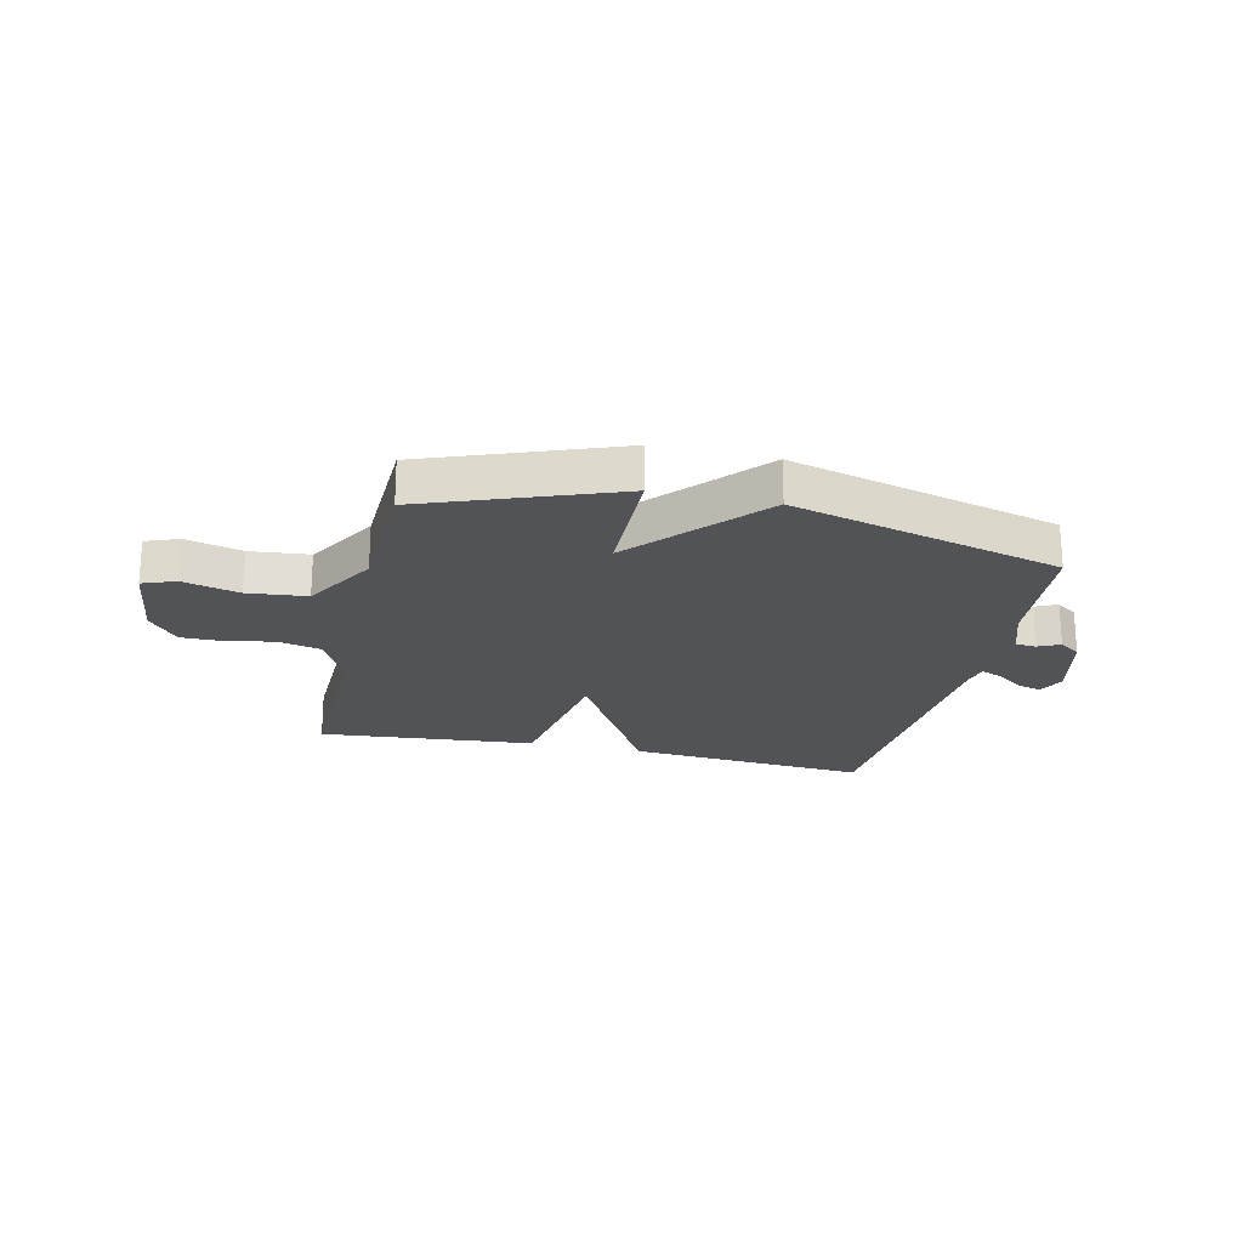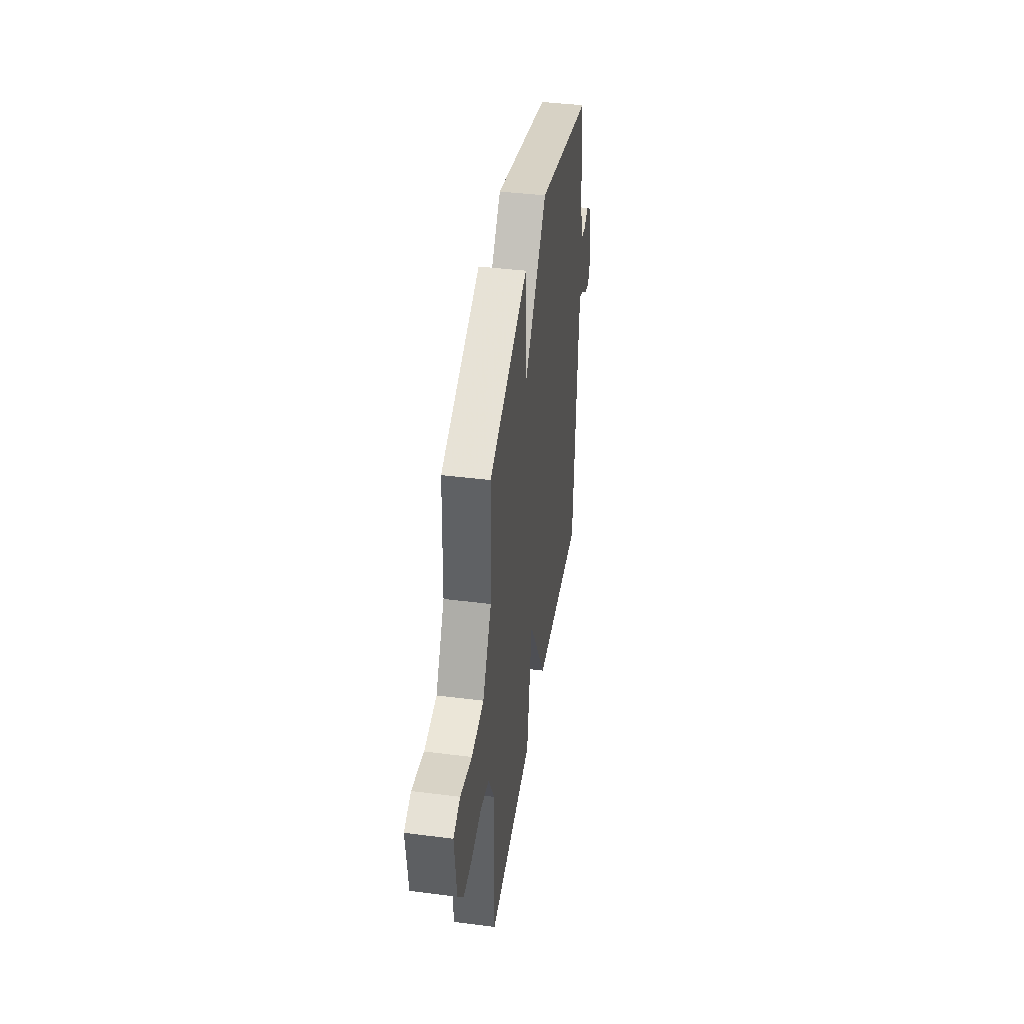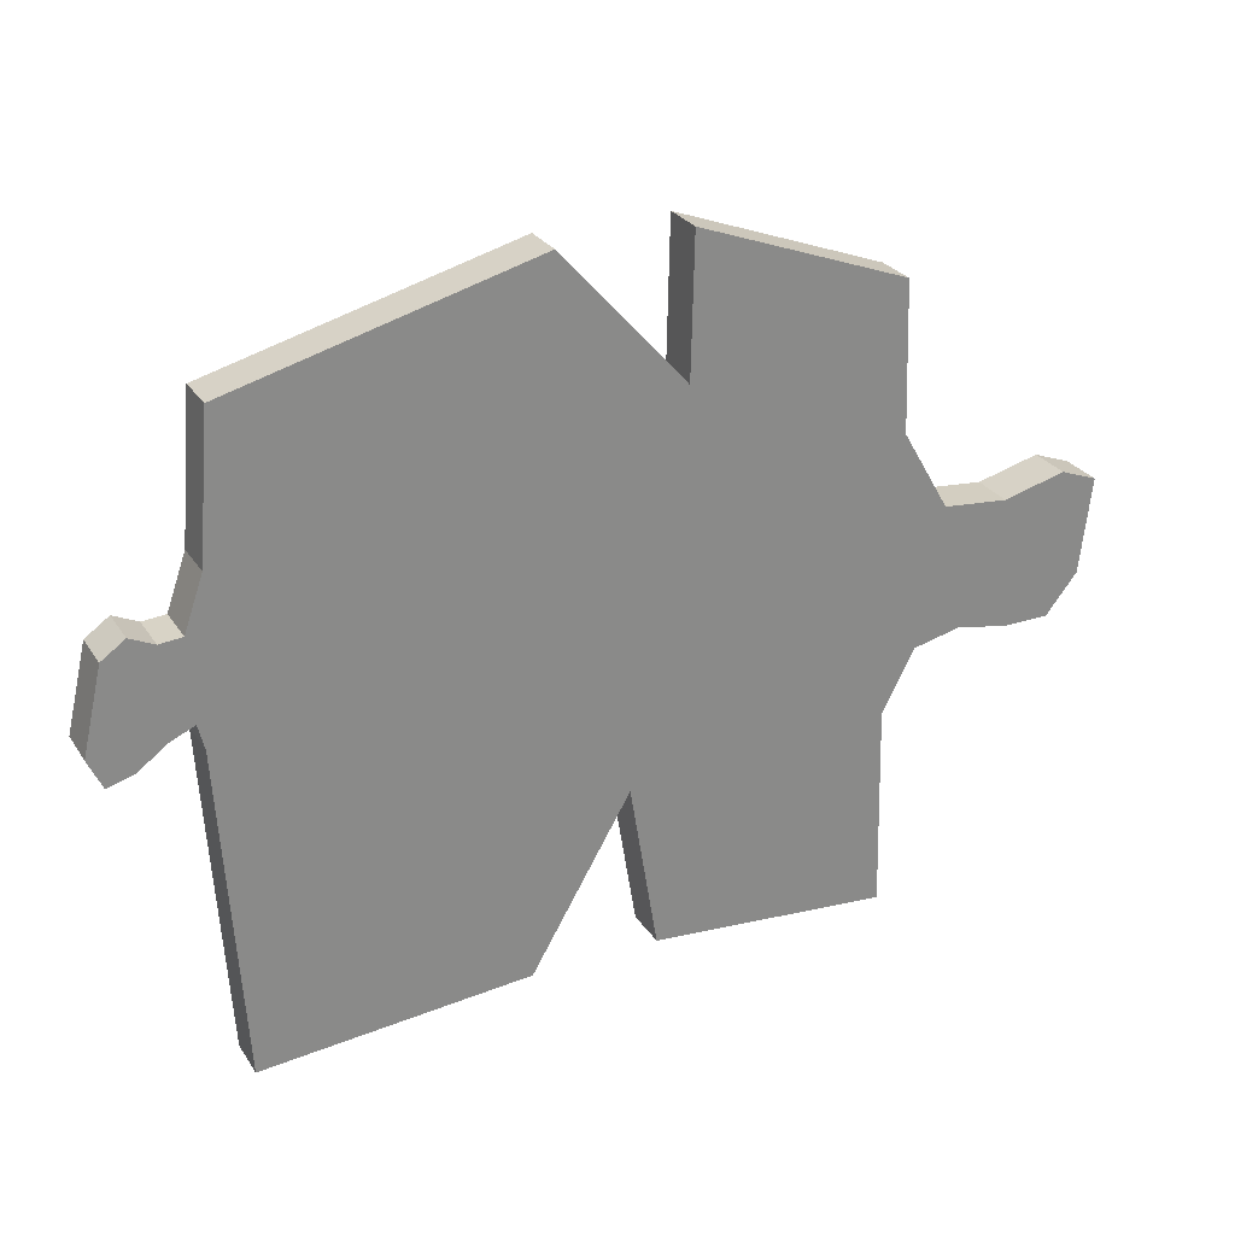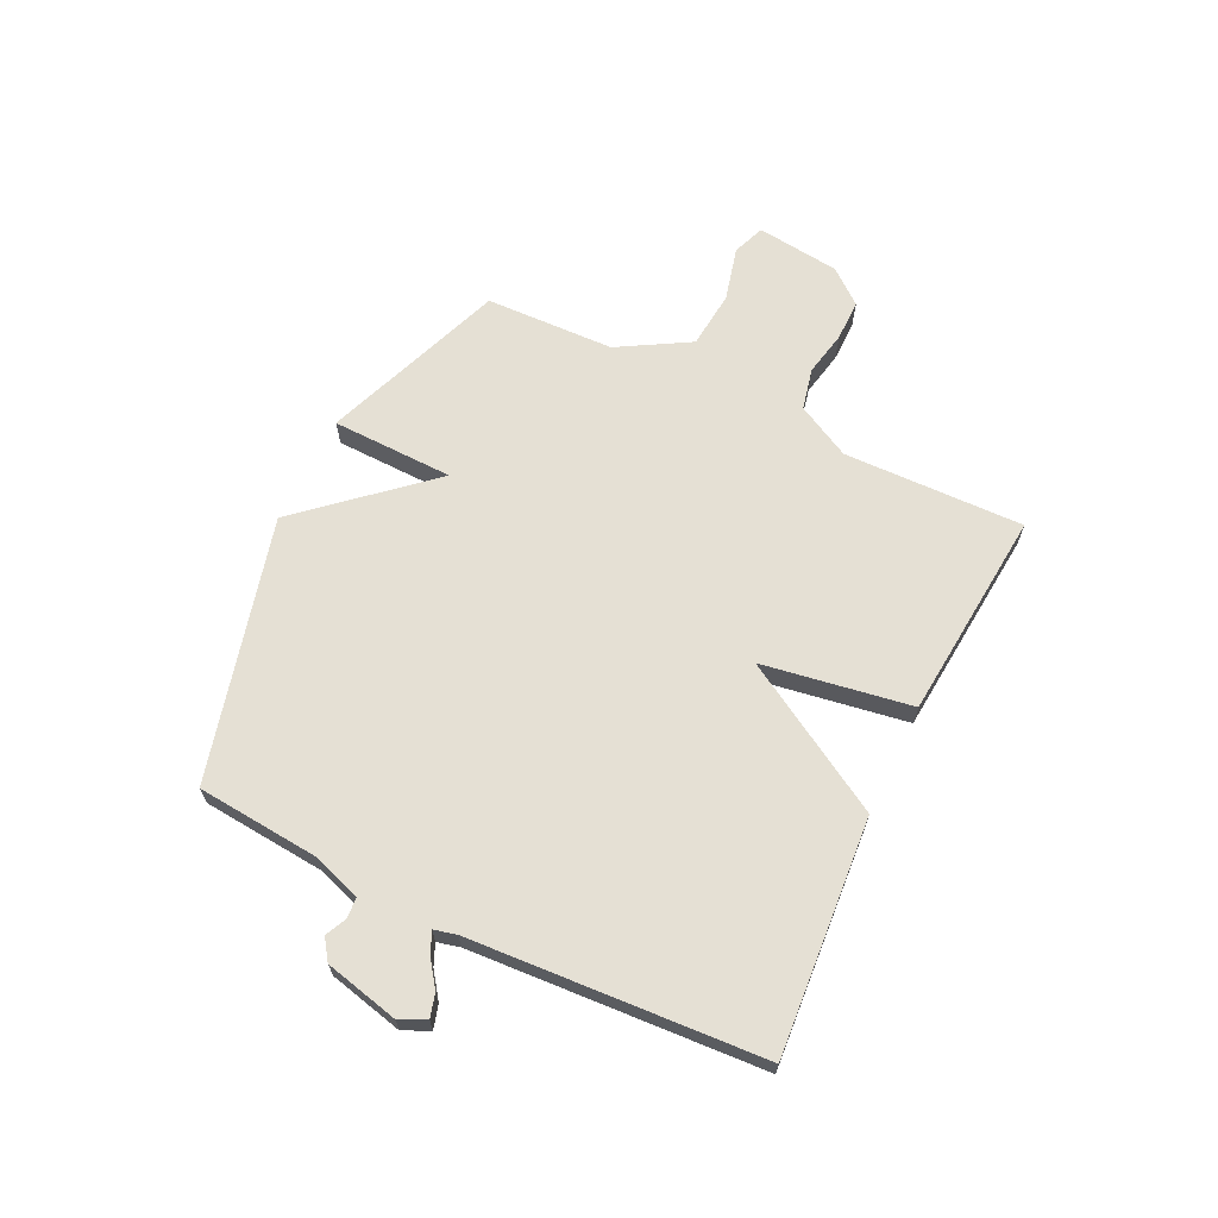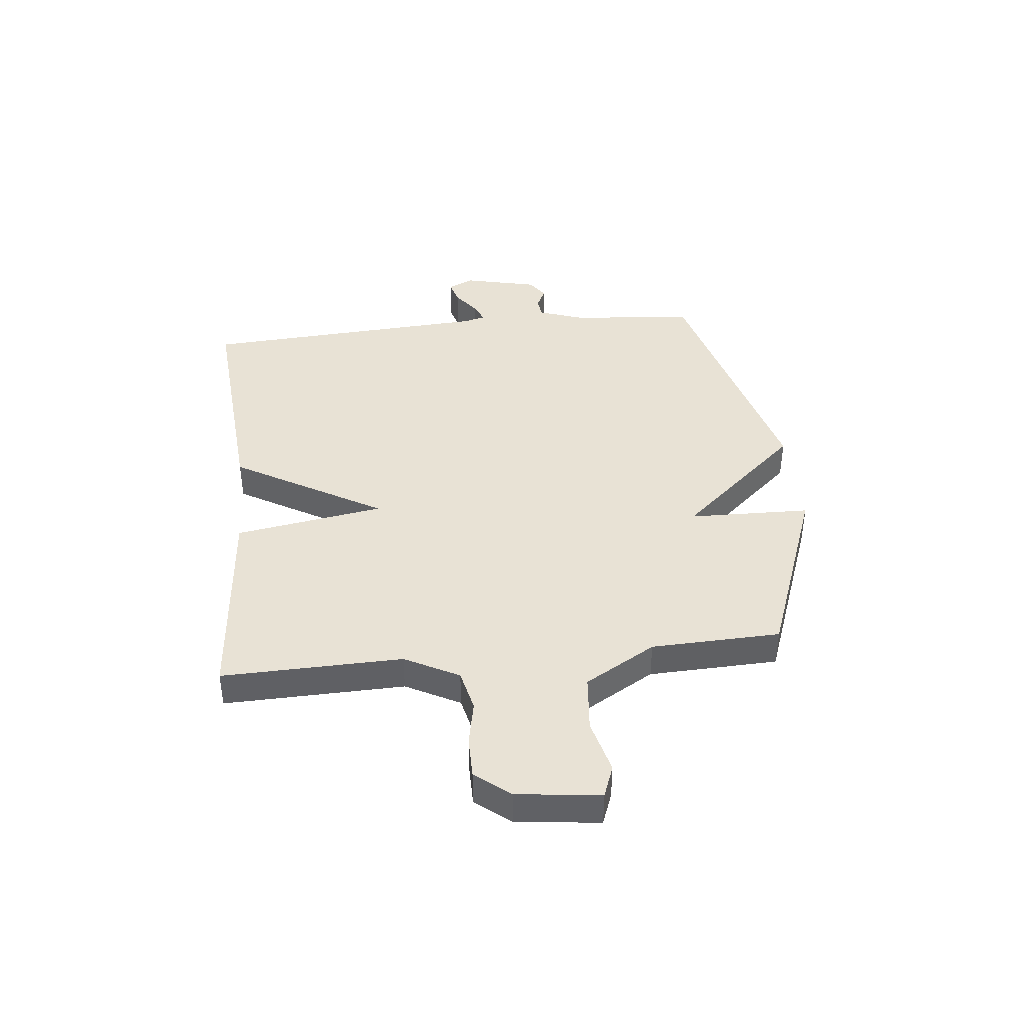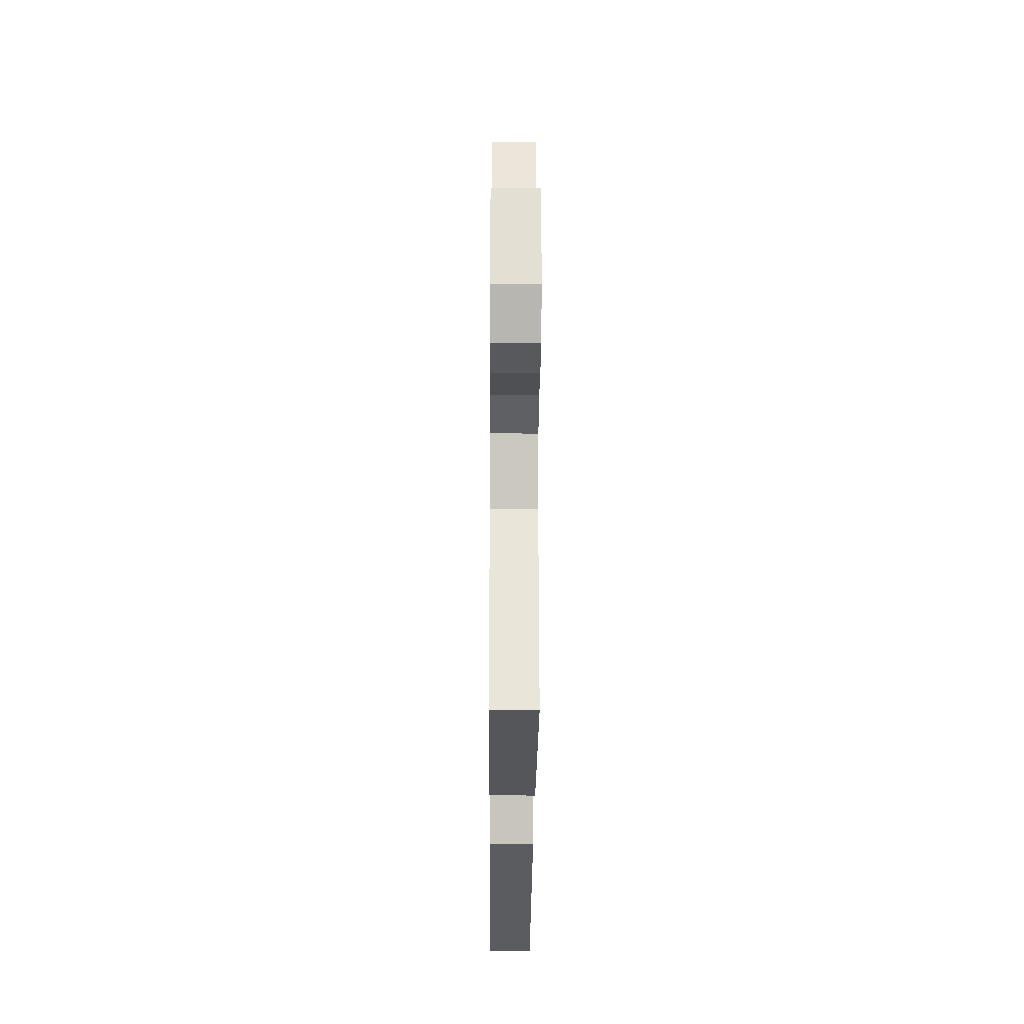
<metadata>
{"format":"obj","ext":"obj","renderer":"f3d","projection":"perspective","resolution":1024,"background":"white","views":[{"elev":-22.0,"azim":-12.8,"up":"+Y"},{"elev":41.7,"azim":-81.3,"up":"+Z"},{"elev":27.2,"azim":153.8,"up":"+Z"},{"elev":65.7,"azim":115.9,"up":"+Y"},{"elev":40.8,"azim":-96.0,"up":"+Y"},{"elev":-30.2,"azim":-90.4,"up":"+Z"}]}
</metadata>
<code>
v -0.5 0.07 -0.5
v -0.492 0.07 -0.176
v -0.543 0.07 -0.079
v -0.618 0.07 -0.062
v -0.699 0.07 -0.078
v -0.773 0.07 -0.078
v -0.823 0.07 -0.016
v -0.841 0.07 0.134
v -0.783 0.07 0.156
v -0.685 0.07 0.131
v -0.582 0.07 0.141
v -0.508 0.07 0.268
v -0.5 0.07 0.5
v -0.17 0.07 0.623
v -0.165 0.07 0.404
v 0.03 0.07 0.623
v 0.5 0.07 0.5
v 0.519 0.07 0.277
v 0.549 0.07 0.192
v 0.585 0.07 0.189
v 0.623 0.07 0.207
v 0.66 0.07 0.181
v 0.691 0.07 0.048
v 0.669 0.07 0.001
v 0.627 0.07 0.013
v 0.58 0.07 0.047
v 0.543 0.07 0.063
v 0.533 0.07 0.023
v 0.5 0.07 -0.5
v 0.078 0.07 -0.467
v -0.078 0.07 -0.2
v -0.122 0.07 -0.467
v -0.5 0 -0.5
v -0.492 0 -0.176
v -0.543 0 -0.079
v -0.618 0 -0.062
v -0.699 0 -0.078
v -0.773 0 -0.078
v -0.823 0 -0.016
v -0.841 0 0.134
v -0.783 0 0.156
v -0.685 0 0.131
v -0.582 0 0.141
v -0.508 0 0.268
v -0.5 0 0.5
v -0.17 0 0.623
v -0.165 0 0.404
v 0.03 0 0.623
v 0.5 0 0.5
v 0.519 0 0.277
v 0.549 0 0.192
v 0.585 0 0.189
v 0.623 0 0.207
v 0.66 0 0.181
v 0.691 0 0.048
v 0.669 0 0.001
v 0.627 0 0.013
v 0.58 0 0.047
v 0.543 0 0.063
v 0.533 0 0.023
v 0.5 0 -0.5
v 0.078 0 -0.467
v -0.078 0 -0.2
v -0.122 0 -0.467
f 31 32 1 2
f 28 29 30 31
f 31 2 3
f 28 31 3
f 27 28 3
f 24 25 26
f 23 24 26
f 22 23 26
f 21 22 26
f 20 21 26
f 19 20 26 27
f 27 3 4
f 19 27 4
f 18 19 4
f 15 16 17 18
f 12 13 14 15
f 18 4 5
f 15 18 5
f 12 15 5
f 11 12 5
f 8 9 10
f 7 8 10
f 6 7 10
f 5 6 10
f 5 10 11
f 34 33 64 63
f 63 62 61 60
f 35 34 63
f 35 63 60
f 35 60 59
f 58 57 56
f 58 56 55
f 58 55 54
f 58 54 53
f 58 53 52
f 59 58 52 51
f 36 35 59
f 36 59 51
f 36 51 50
f 50 49 48 47
f 47 46 45 44
f 37 36 50
f 37 50 47
f 37 47 44
f 37 44 43
f 42 41 40
f 42 40 39
f 42 39 38
f 42 38 37
f 43 42 37
f 1 33 34 2
f 2 34 35 3
f 3 35 36 4
f 4 36 37 5
f 5 37 38 6
f 6 38 39 7
f 7 39 40 8
f 8 40 41 9
f 9 41 42 10
f 10 42 43 11
f 11 43 44 12
f 12 44 45 13
f 13 45 46 14
f 14 46 47 15
f 15 47 48 16
f 16 48 49 17
f 17 49 50 18
f 18 50 51 19
f 19 51 52 20
f 20 52 53 21
f 21 53 54 22
f 22 54 55 23
f 23 55 56 24
f 24 56 57 25
f 25 57 58 26
f 26 58 59 27
f 27 59 60 28
f 28 60 61 29
f 29 61 62 30
f 30 62 63 31
f 31 63 64 32
f 32 64 33 1

</code>
